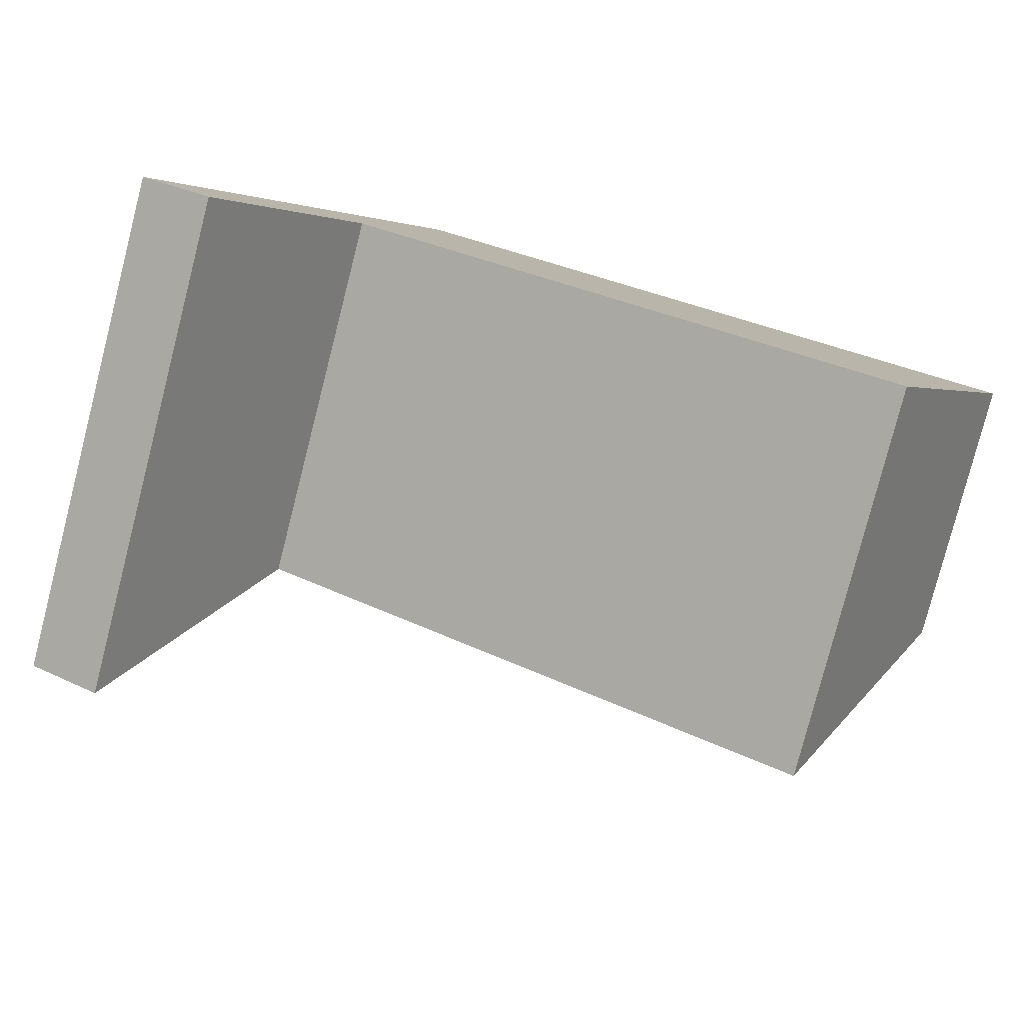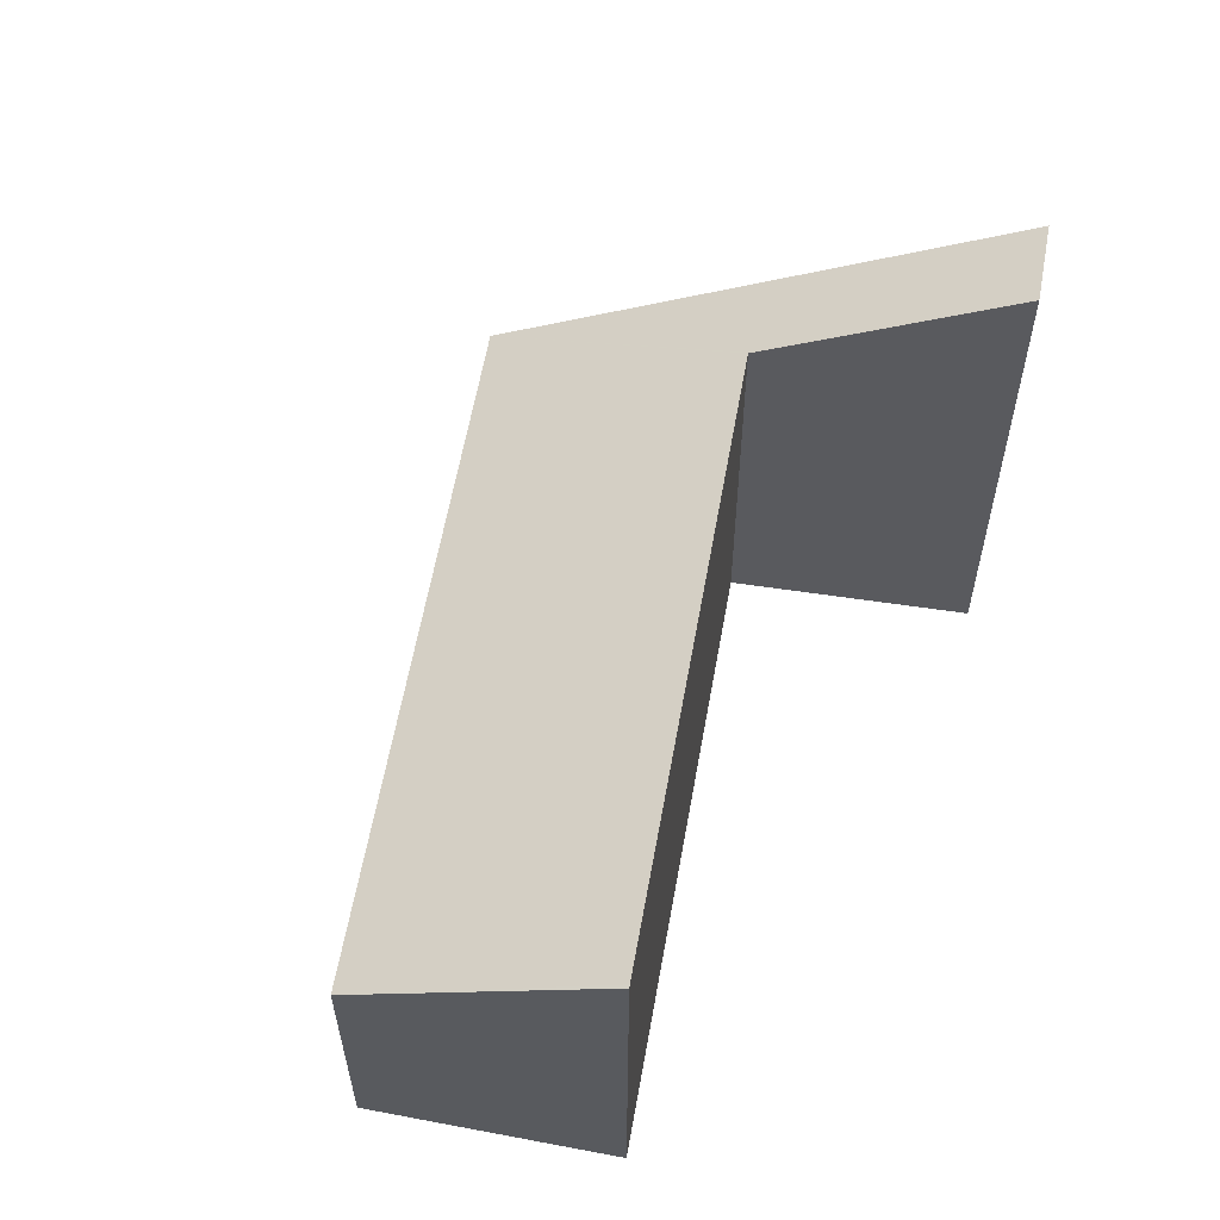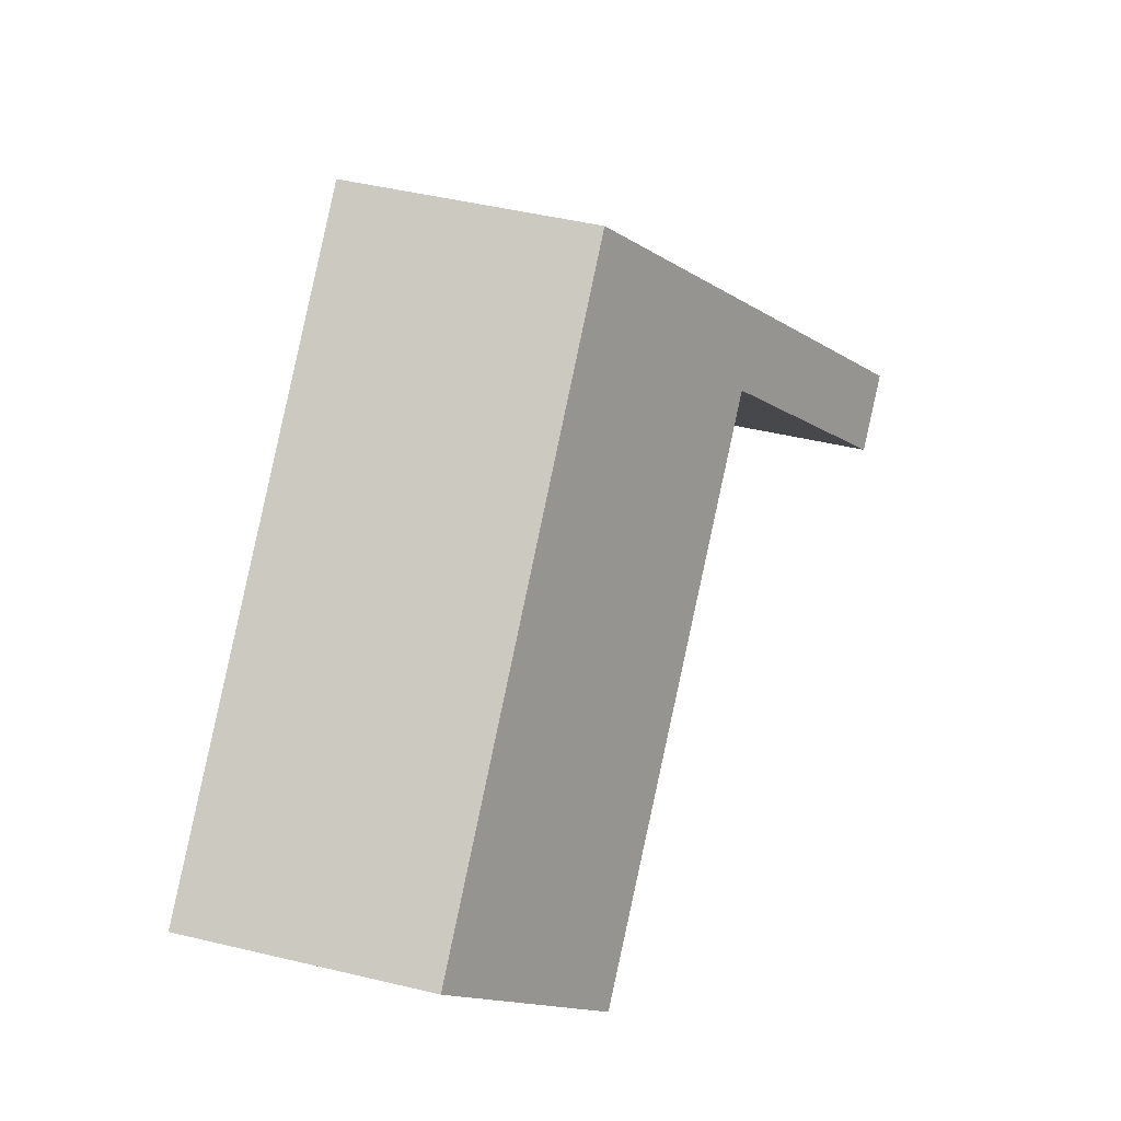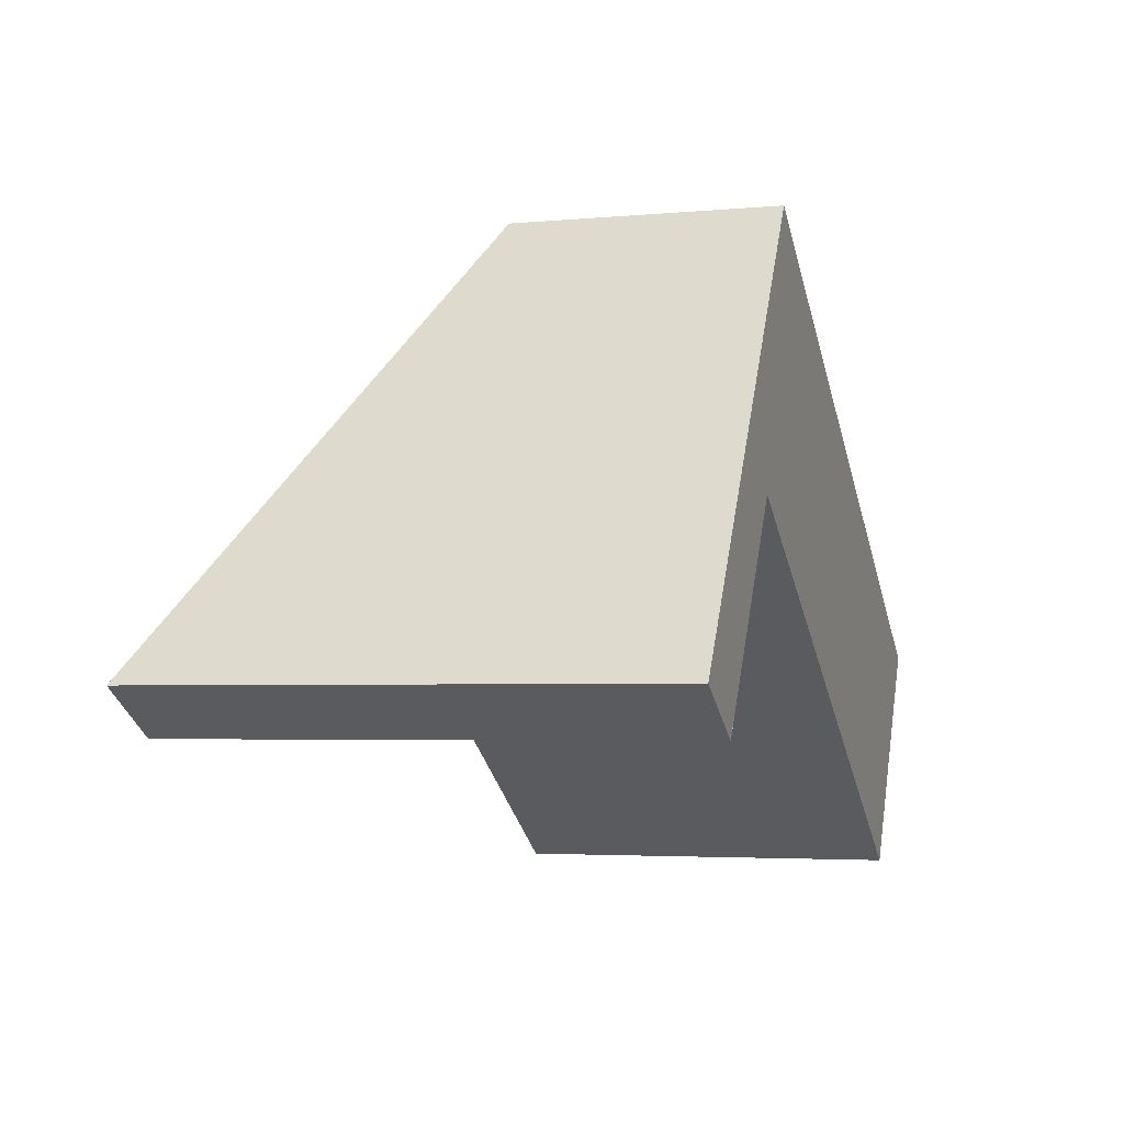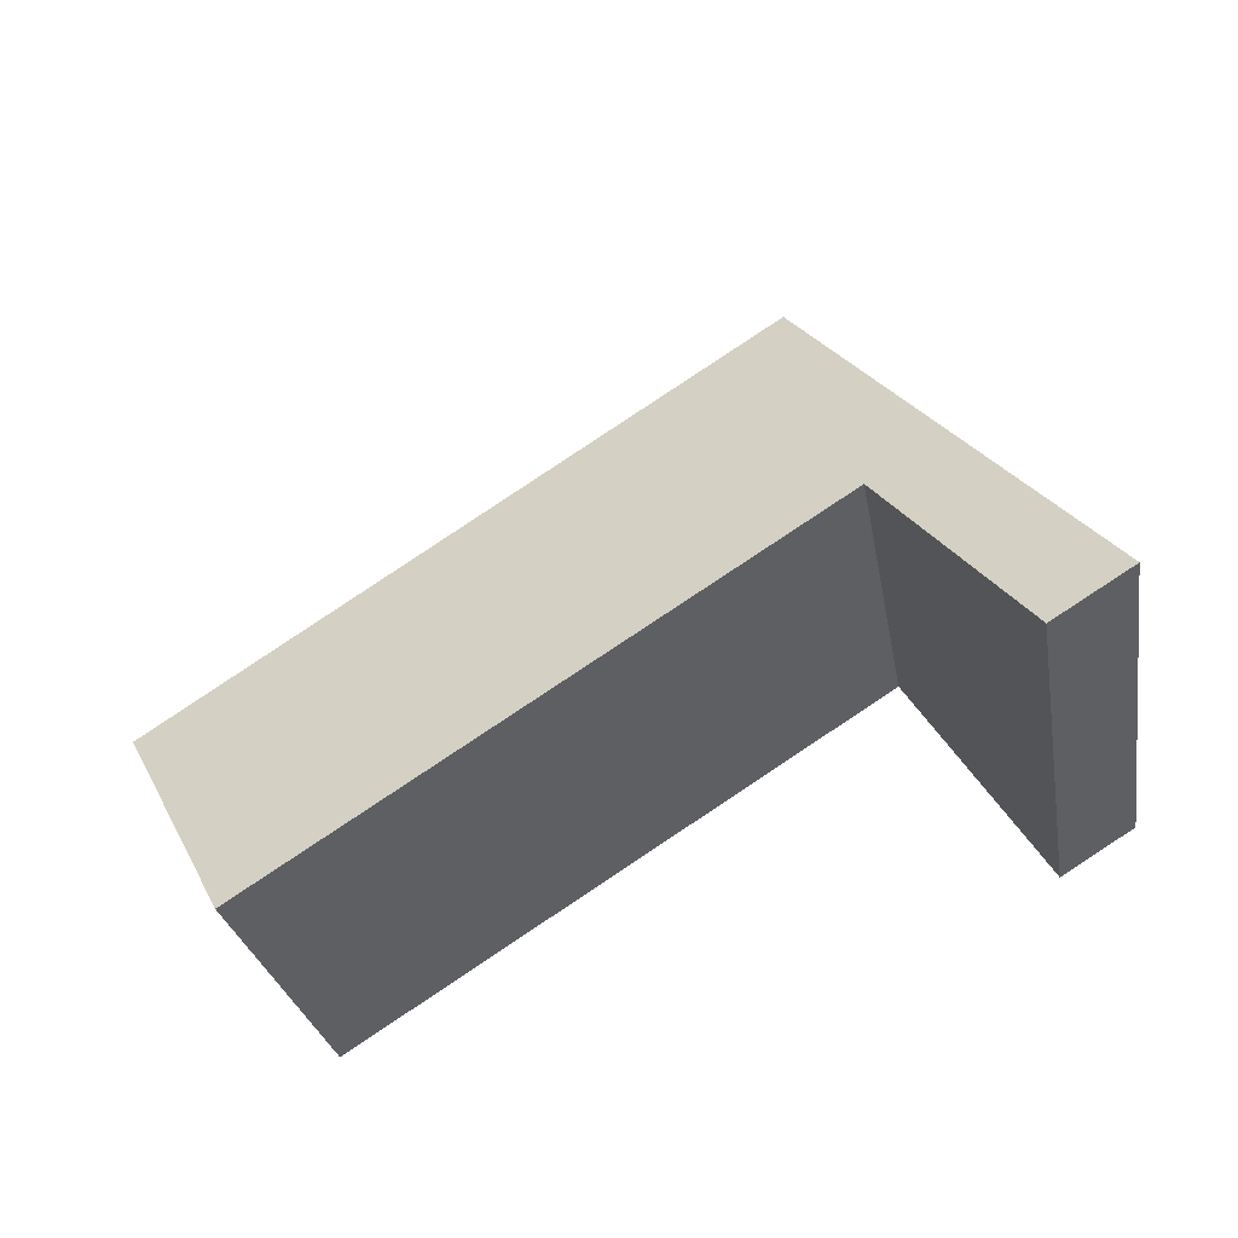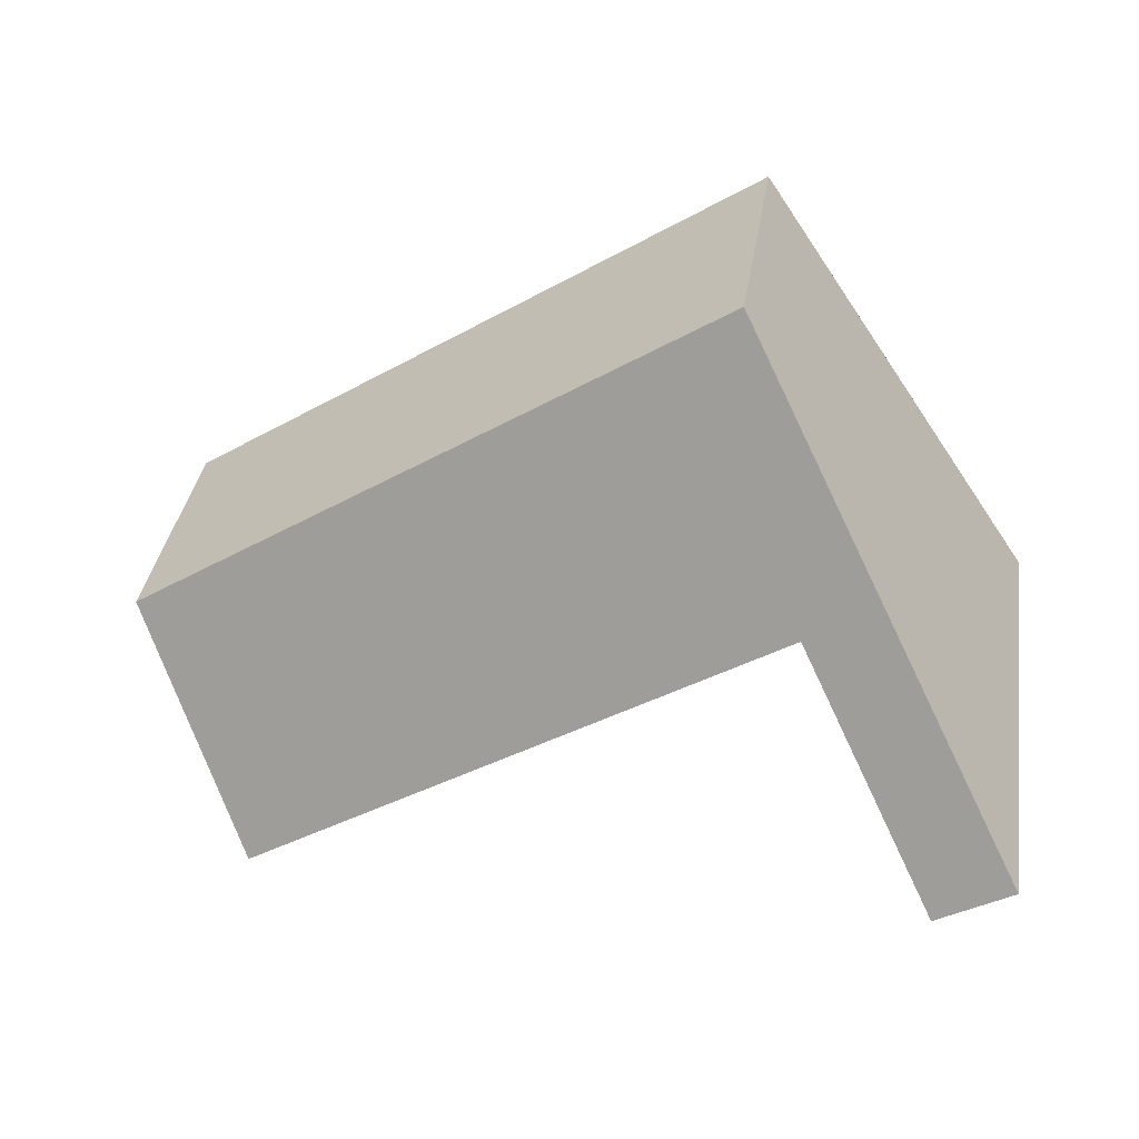
<metadata>
{"format":"obj","ext":"obj","renderer":"f3d","projection":"perspective","resolution":1024,"background":"white","views":[{"elev":-79.9,"azim":-14.4,"up":"+Z"},{"elev":57.7,"azim":132.5,"up":"+Y"},{"elev":51.2,"azim":104.3,"up":"+Z"},{"elev":-3.6,"azim":-72.5,"up":"+Z"},{"elev":-27.8,"azim":-170.3,"up":"+Z"},{"elev":35.7,"azim":-171.3,"up":"+Z"}]}
</metadata>
<code>
v  11.51 5.908 -2.734
v  12.23 5.268 -1.656
v  11.55 5.908 -2.762
v  13.59 3.975 0.578
v  3.248 5.971 2.507
v  4.399 3.975 6.582
v  3.223 5.993 2.47
v  1.123 7.867 -0.691
v  2.129 5.993 3.185
v  0 7.884 4.828e-16
v  0 0 0
v  1.123 4.231e-17 -0.691
v  11.55 1.691e-16 -2.762
v  3.248 -1.535e-16 2.507
v  11.51 1.674e-16 -2.734
v  4.399 -4.03e-16 6.582
v  2.129 -1.95e-16 3.185
v  13.59 -3.539e-17 0.578
v  12.23 1.014e-16 -1.656
v  3.223 -1.512e-16 2.47
g defaultobject
f 1 2 3
f 2 1 4
f 4 1 5
f 4 5 6
f 6 5 7
f 6 7 8
f 6 8 9
f 9 8 10
f 8 11 10
f 11 8 12
f 13 1 3
f 1 13 5
f 5 13 14
f 14 13 15
f 11 9 10
f 9 11 6
f 6 11 16
f 16 11 17
f 16 4 6
f 4 16 18
f 18 2 4
f 2 18 3
f 3 18 13
f 13 18 19
f 7 12 8
f 12 7 5
f 12 5 20
f 20 5 14
f 16 19 18
f 19 16 13
f 13 16 15
f 15 16 14
f 14 16 20
f 20 16 12
f 12 16 17
f 12 17 11

</code>
